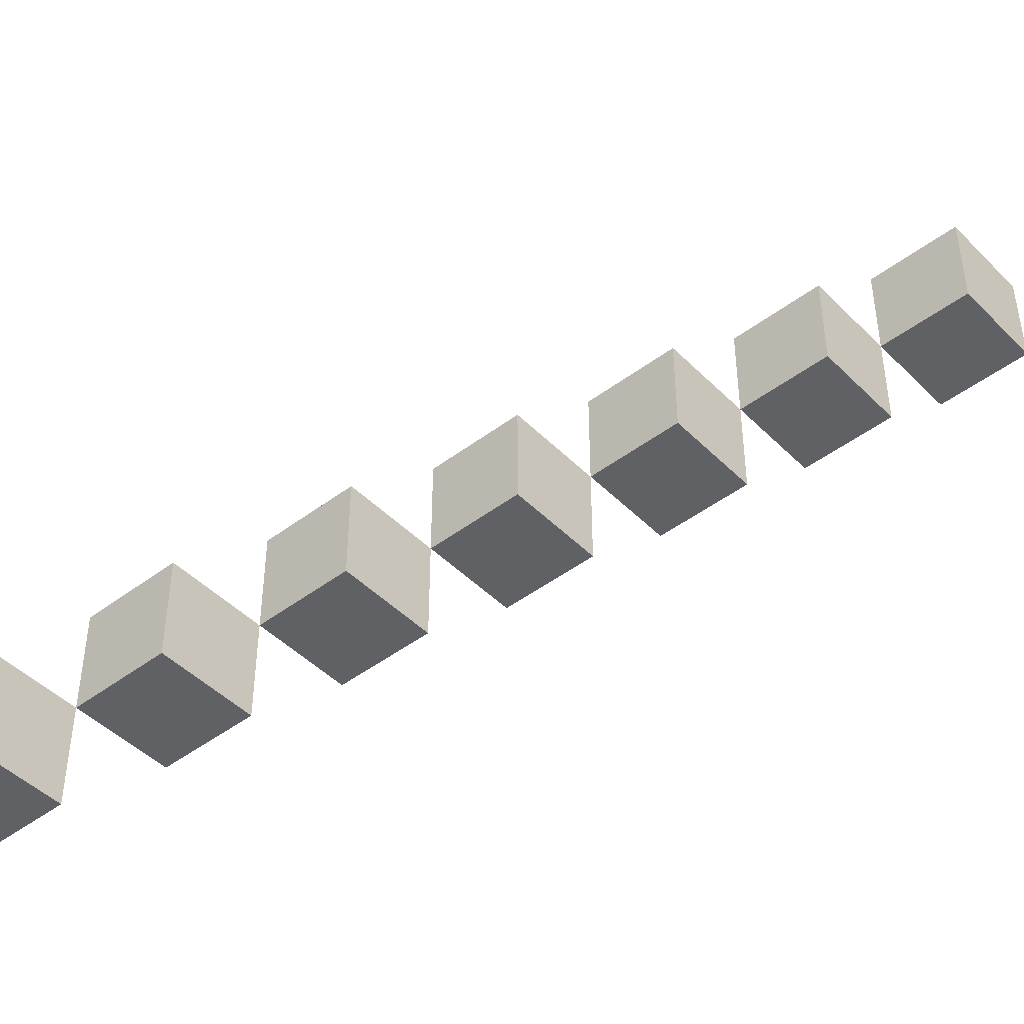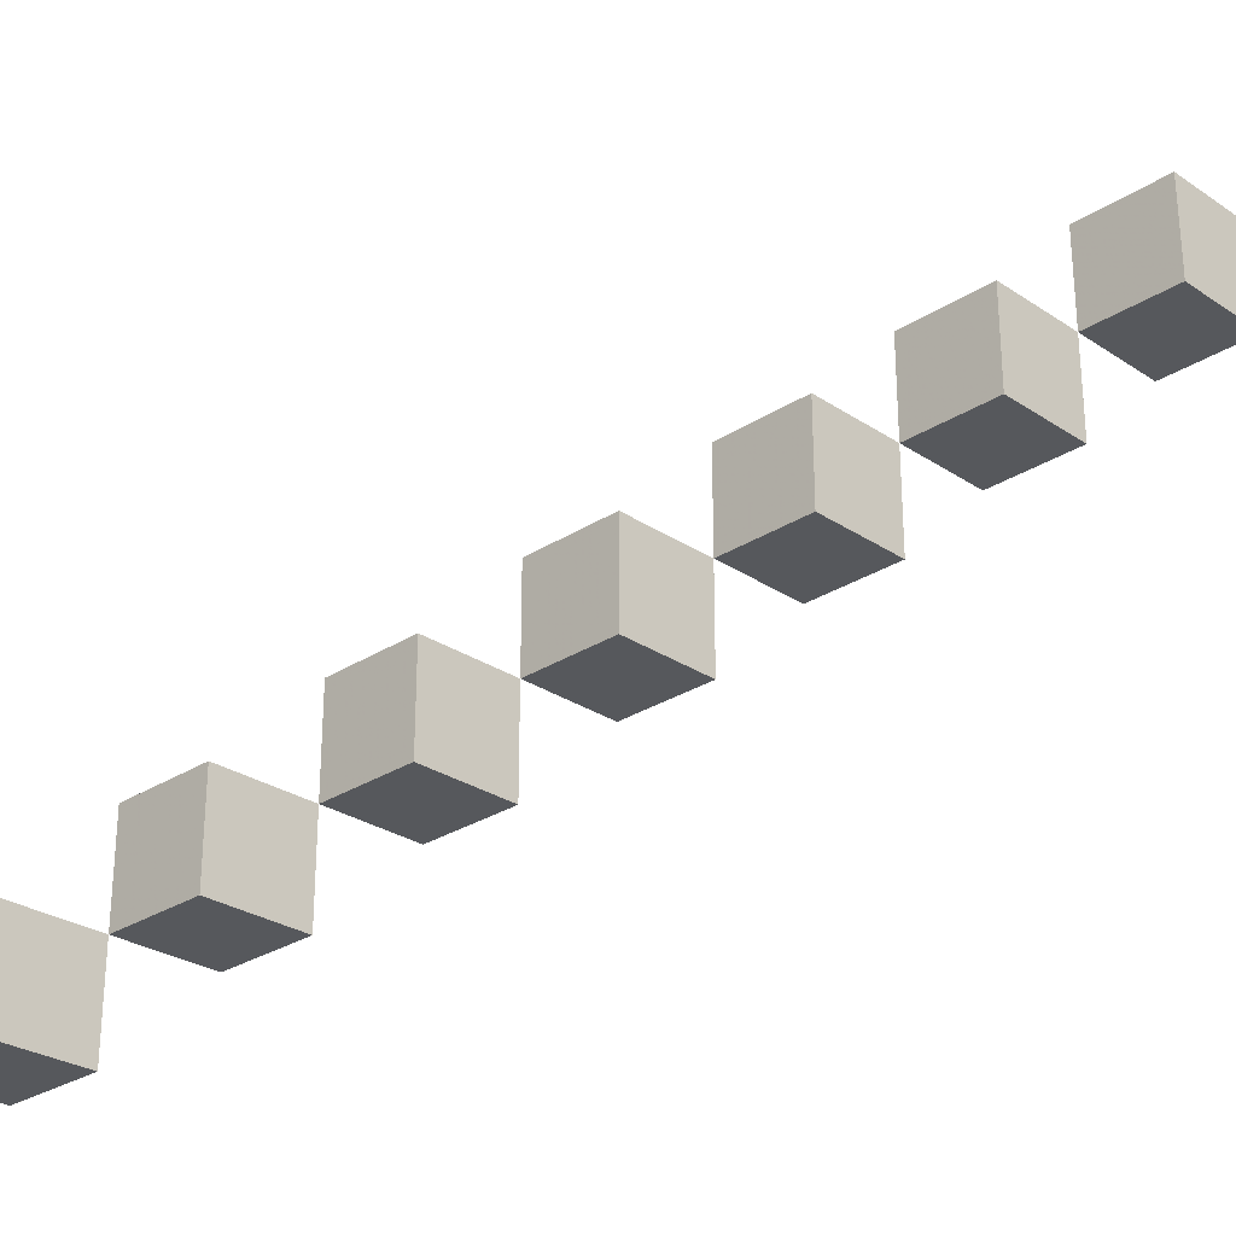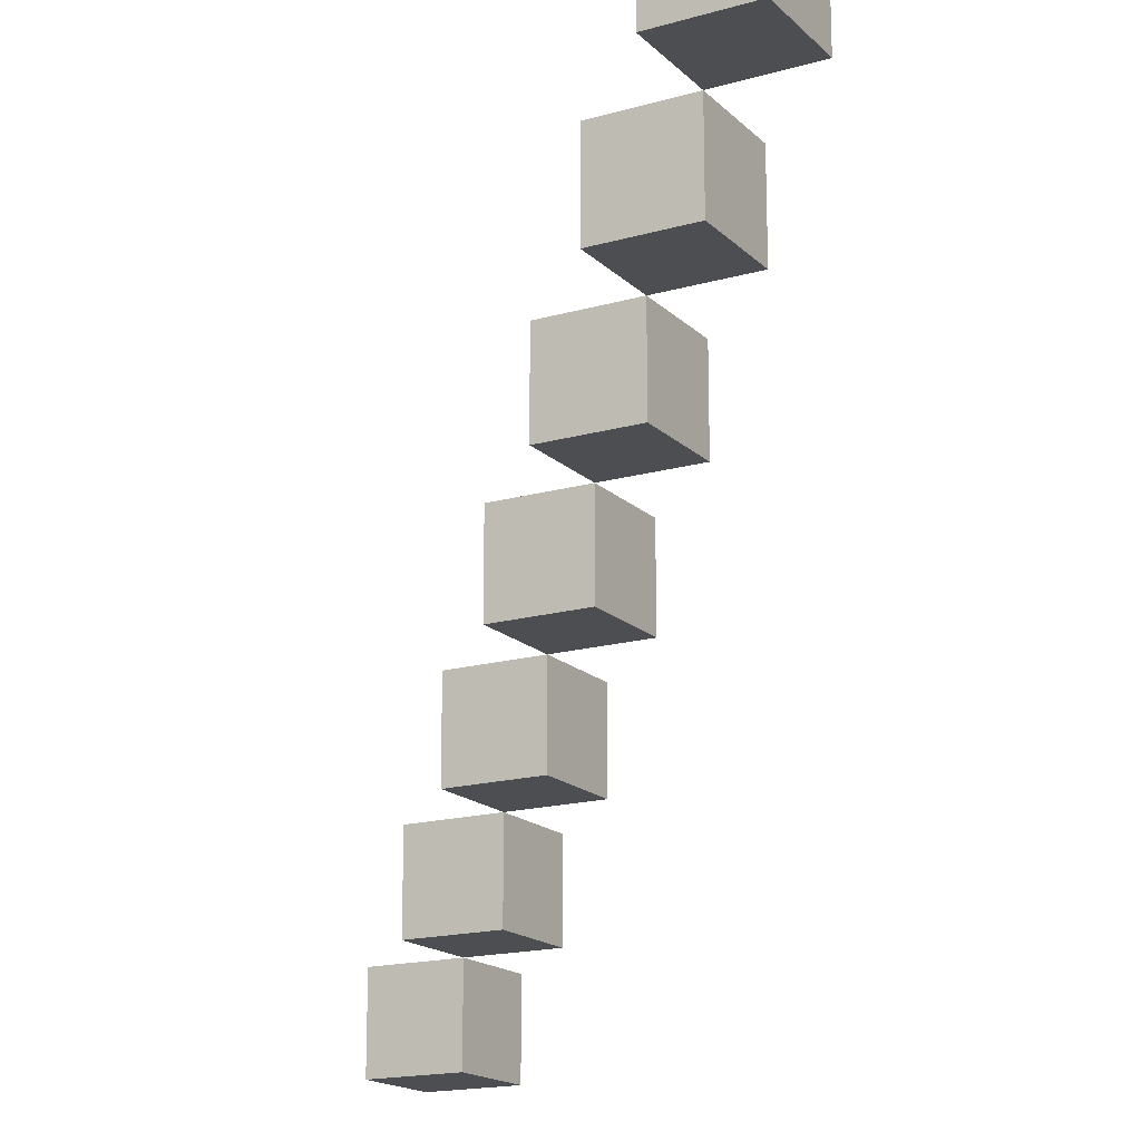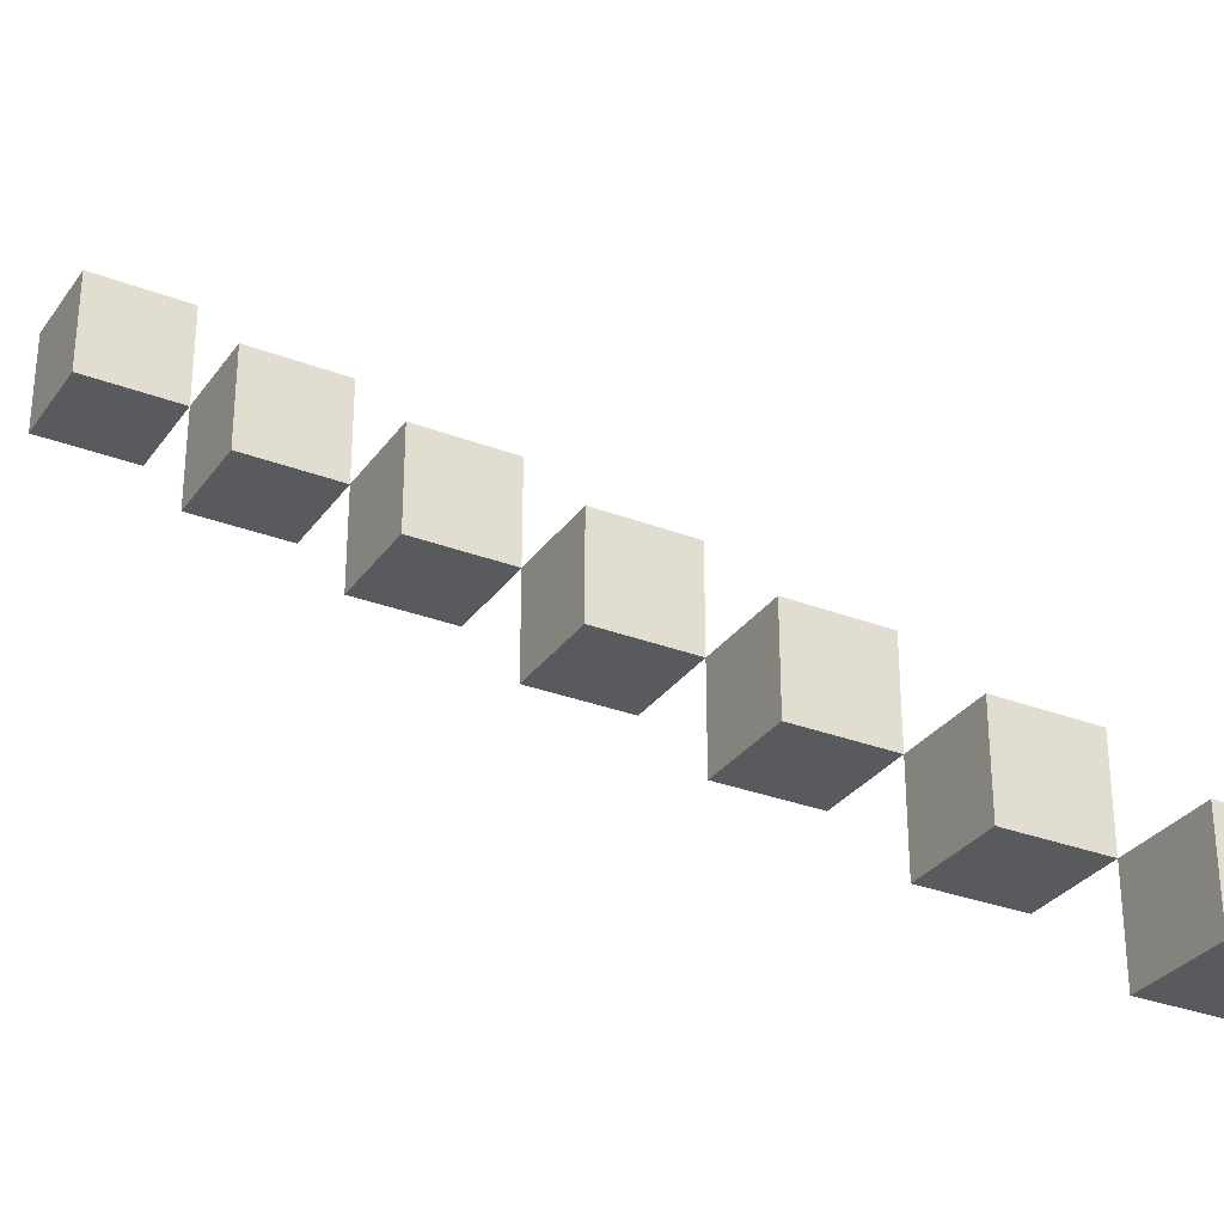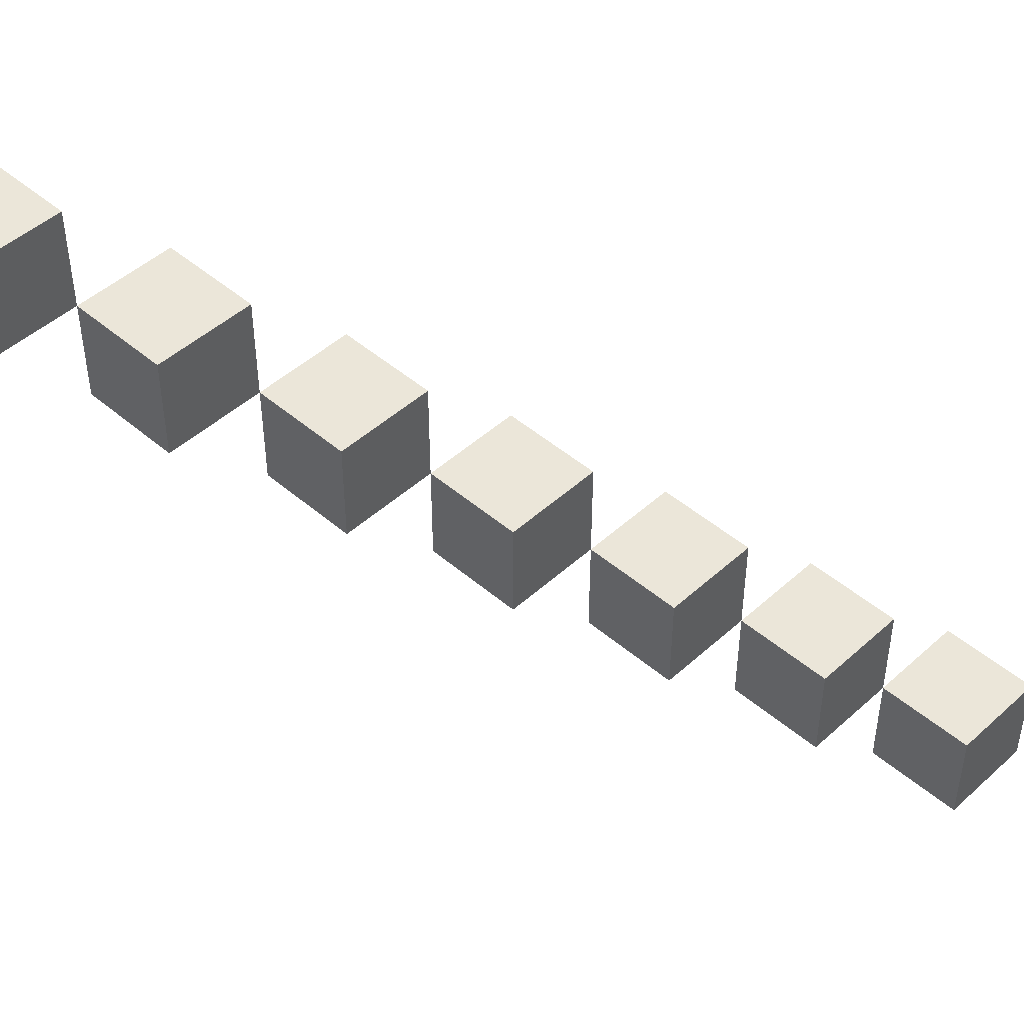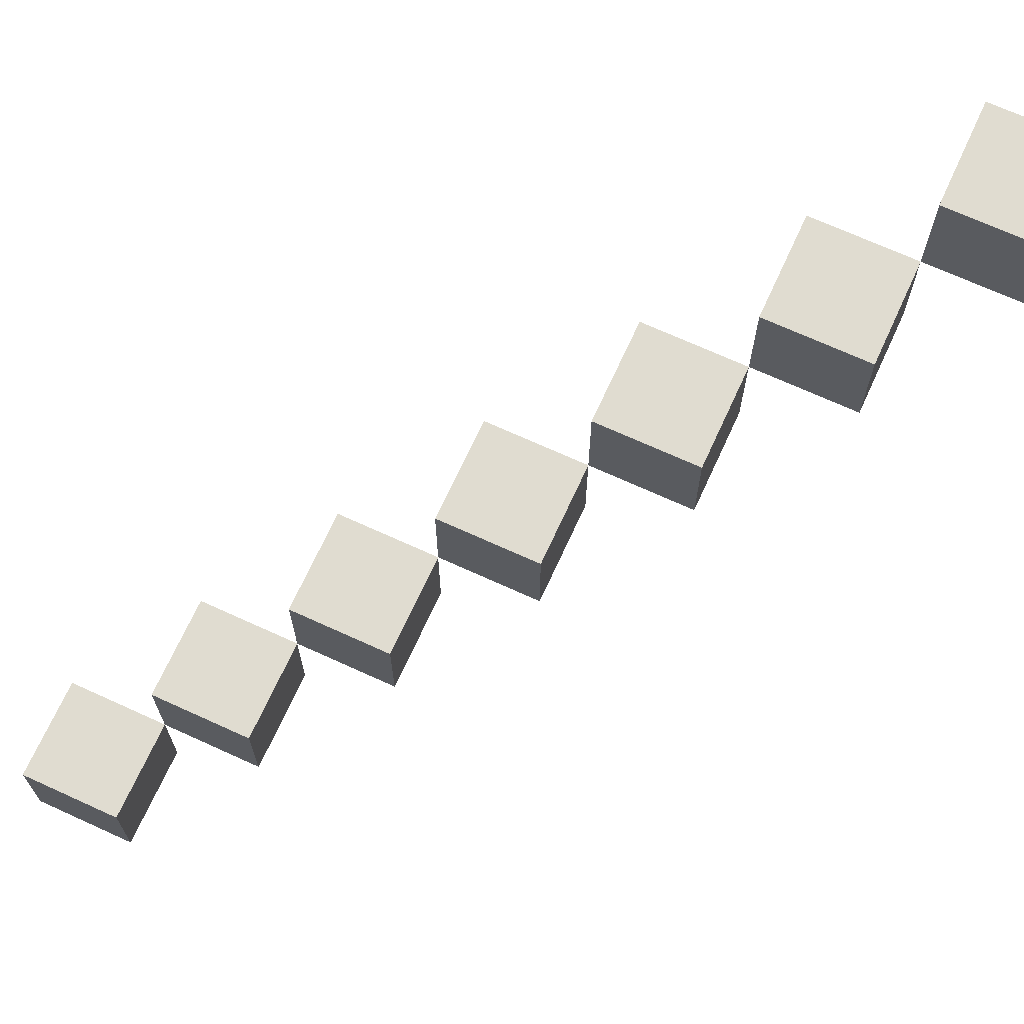
<metadata>
{"format":"obj","ext":"obj","renderer":"f3d","projection":"perspective","resolution":1024,"background":"white","views":[{"elev":-45.4,"azim":41.1,"up":"+Z"},{"elev":-27.8,"azim":-45.5,"up":"+Y"},{"elev":-17.2,"azim":29.6,"up":"+Y"},{"elev":-30.6,"azim":151.0,"up":"+Y"},{"elev":46.8,"azim":-135.8,"up":"+Z"},{"elev":69.5,"azim":24.6,"up":"+Z"}]}
</metadata>
<code>
v -2.5 -2.5 -1.5
v -1.5 -2.5 -1.5
v -1.5 -1.5 -1.5
v -2.5 -1.5 -1.5
v -1.5 -1.5 -2.5
v -1.5 -2.5 -2.5
v -2.5 -2.5 -2.5
v -2.5 -1.5 -2.5
f 1 2 3 4
f 5 6 7 8
f 2 6 5 3
f 8 7 1 4
f 7 6 2 1
f 3 5 8 4
v -1.5 -1.5 -0.5
v -0.5 -1.5 -0.5
v -0.5 -0.5 -0.5
v -1.5 -0.5 -0.5
v -0.5 -0.5 -1.5
v -0.5 -1.5 -1.5
v -1.5 -1.5 -1.5
v -1.5 -0.5 -1.5
f 9 10 11 12
f 13 14 15 16
f 10 14 13 11
f 16 15 9 12
f 15 14 10 9
f 11 13 16 12
v -0.5 -0.5 0.5
v 0.5 -0.5 0.5
v 0.5 0.5 0.5
v -0.5 0.5 0.5
v 0.5 0.5 -0.5
v 0.5 -0.5 -0.5
v -0.5 -0.5 -0.5
v -0.5 0.5 -0.5
f 17 18 19 20
f 21 22 23 24
f 18 22 21 19
f 24 23 17 20
f 23 22 18 17
f 19 21 24 20
v 0.5 0.5 1.5
v 1.5 0.5 1.5
v 1.5 1.5 1.5
v 0.5 1.5 1.5
v 1.5 1.5 0.5
v 1.5 0.5 0.5
v 0.5 0.5 0.5
v 0.5 1.5 0.5
f 25 26 27 28
f 29 30 31 32
f 26 30 29 27
f 32 31 25 28
f 31 30 26 25
f 27 29 32 28
v 1.5 1.5 2.5
v 2.5 1.5 2.5
v 2.5 2.5 2.5
v 1.5 2.5 2.5
v 2.5 2.5 1.5
v 2.5 1.5 1.5
v 1.5 1.5 1.5
v 1.5 2.5 1.5
f 33 34 35 36
f 37 38 39 40
f 34 38 37 35
f 40 39 33 36
f 39 38 34 33
f 35 37 40 36
v 2.5 2.5 3.5
v 3.5 2.5 3.5
v 3.5 3.5 3.5
v 2.5 3.5 3.5
v 3.5 3.5 2.5
v 3.5 2.5 2.5
v 2.5 2.5 2.5
v 2.5 3.5 2.5
f 41 42 43 44
f 45 46 47 48
f 42 46 45 43
f 48 47 41 44
f 47 46 42 41
f 43 45 48 44
v 3.5 3.5 4.5
v 4.5 3.5 4.5
v 4.5 4.5 4.5
v 3.5 4.5 4.5
v 4.5 4.5 3.5
v 4.5 3.5 3.5
v 3.5 3.5 3.5
v 3.5 4.5 3.5
f 49 50 51 52
f 53 54 55 56
f 50 54 53 51
f 56 55 49 52
f 55 54 50 49
f 51 53 56 52

</code>
